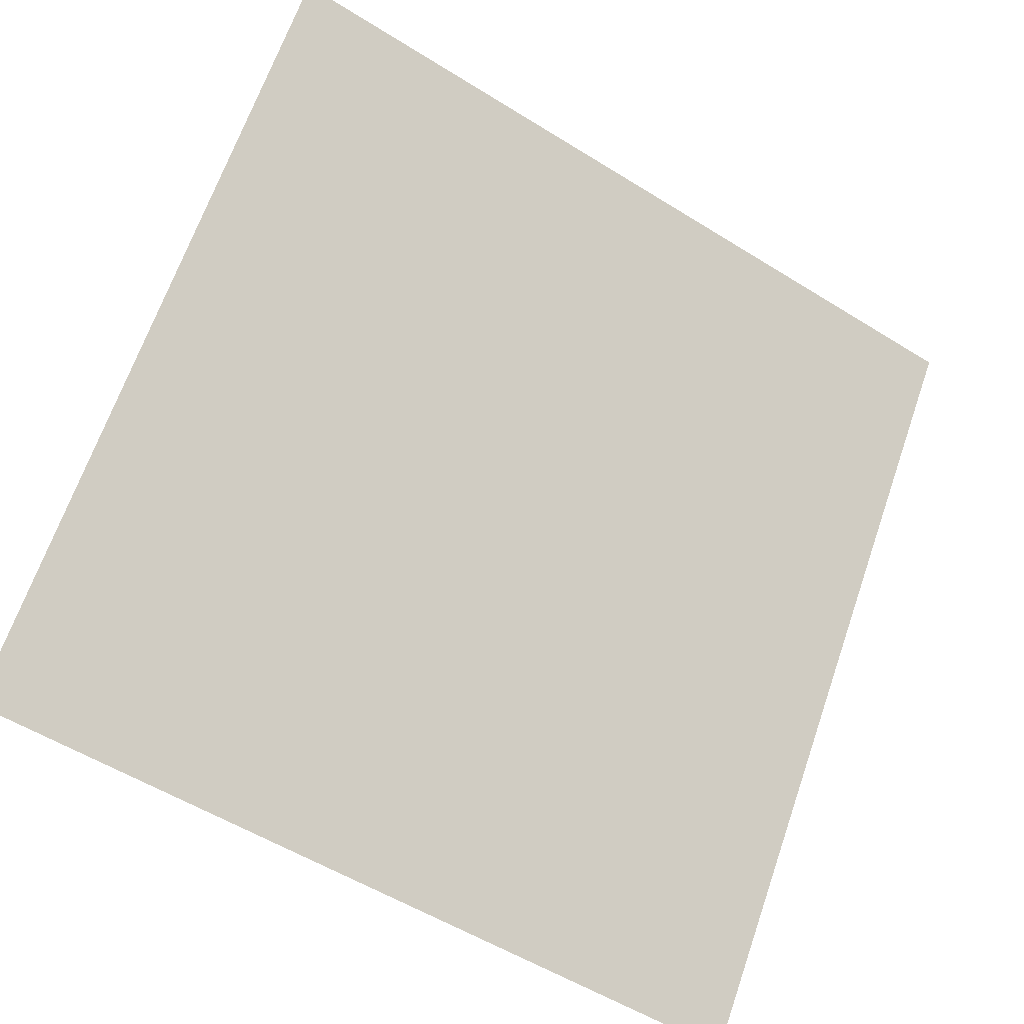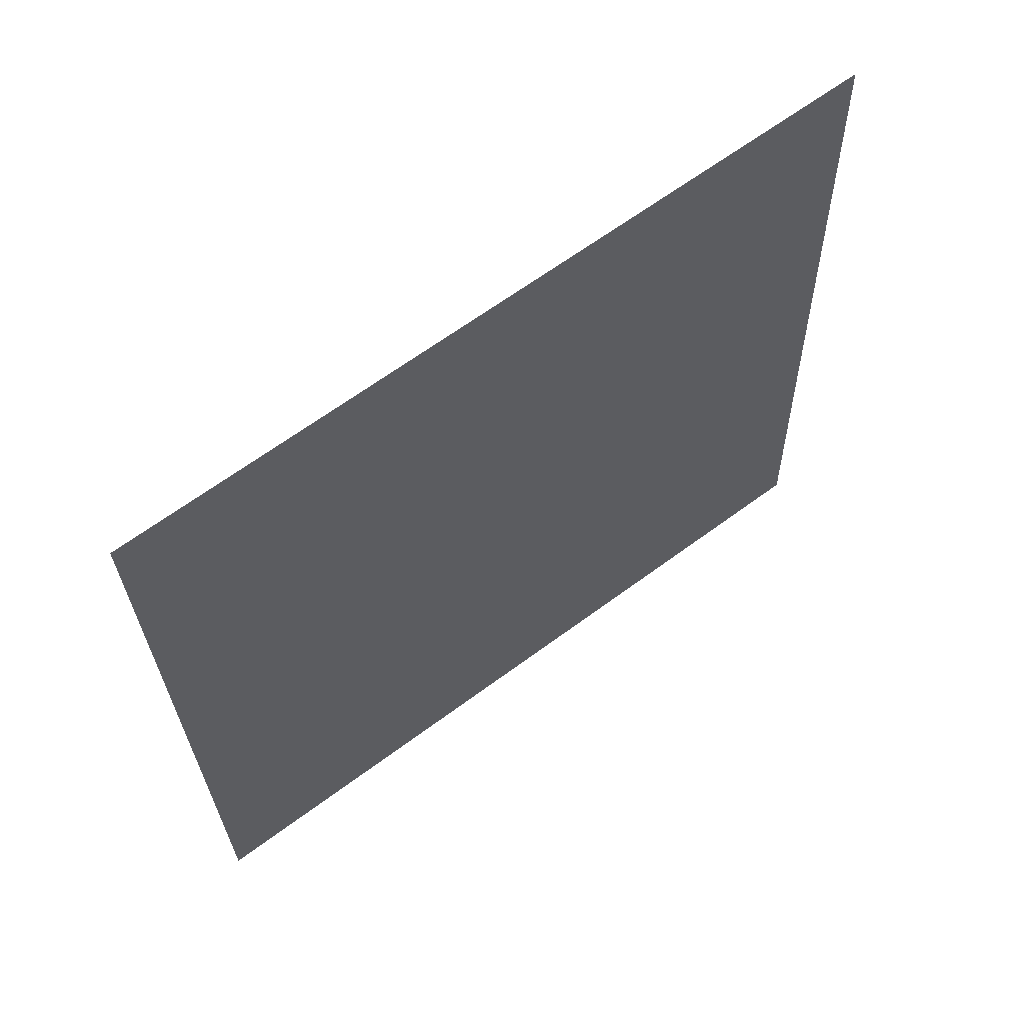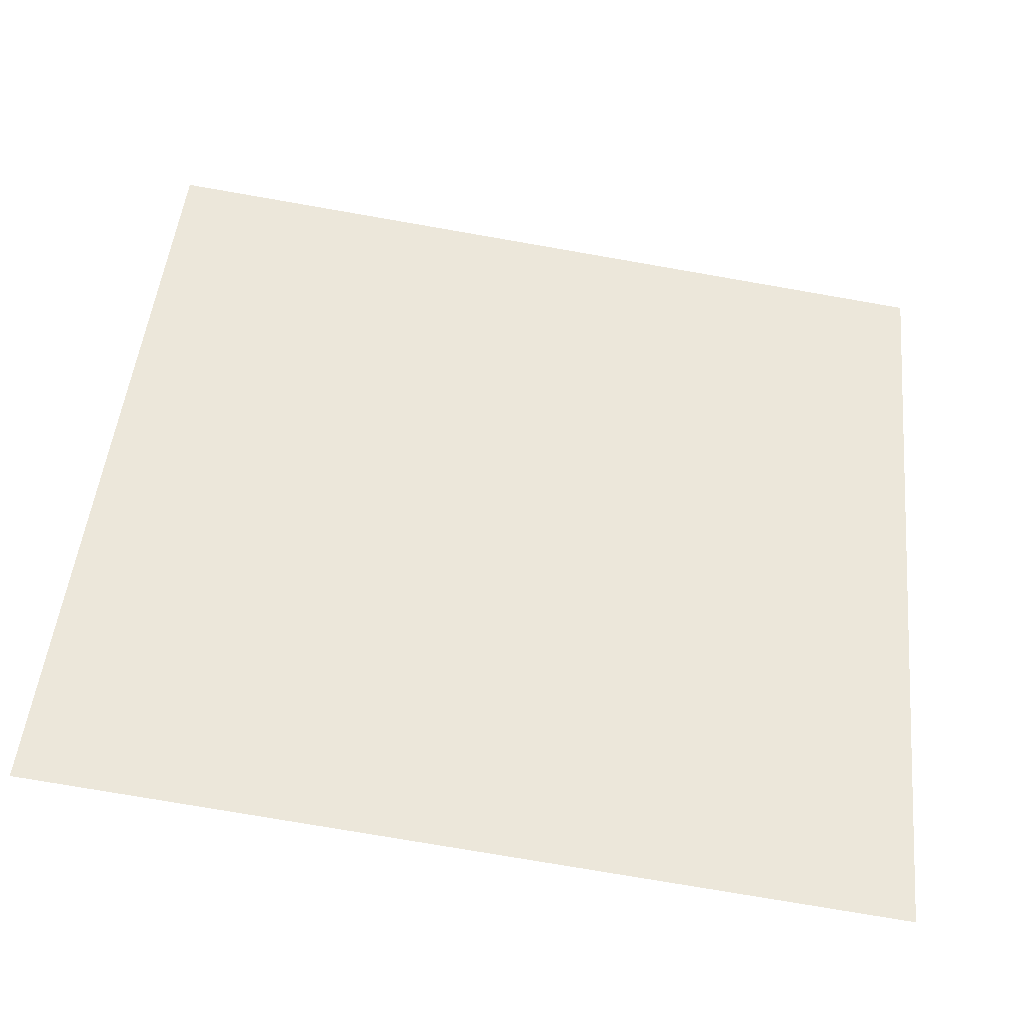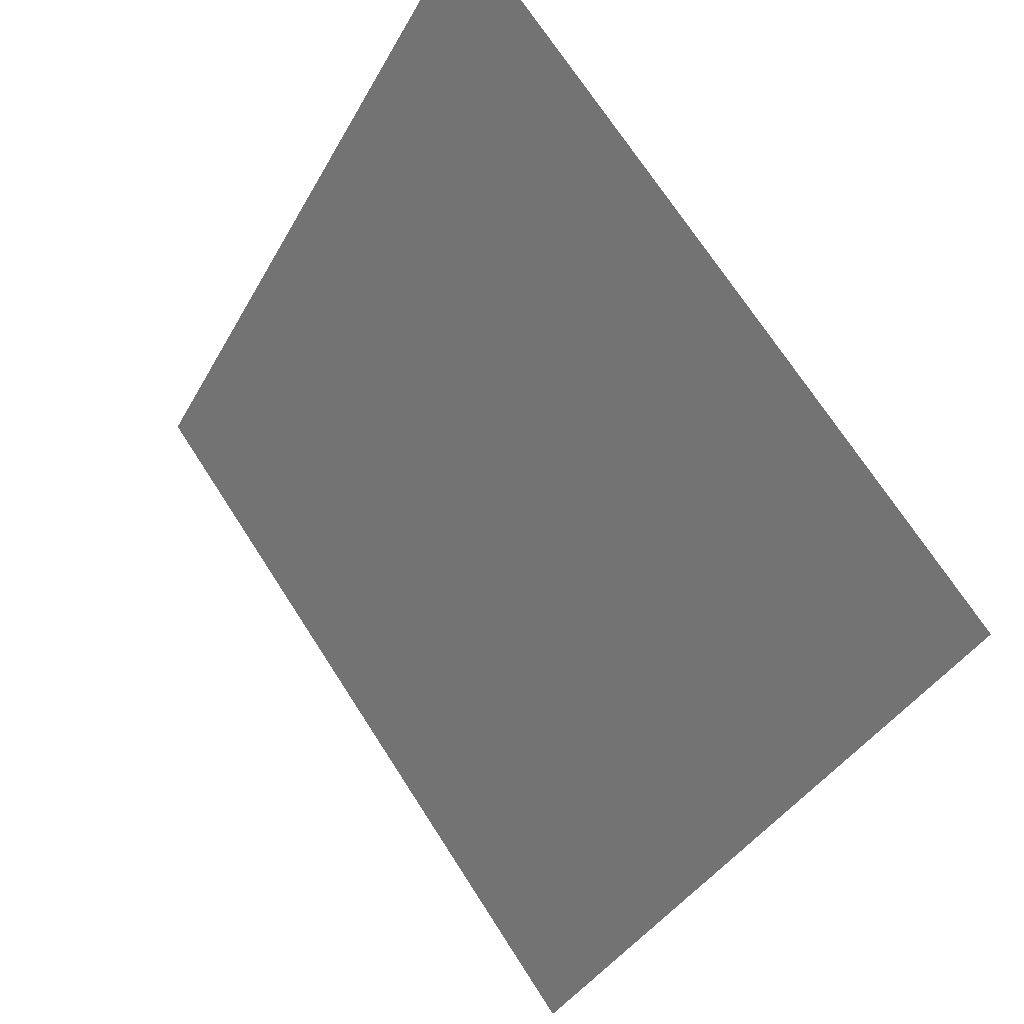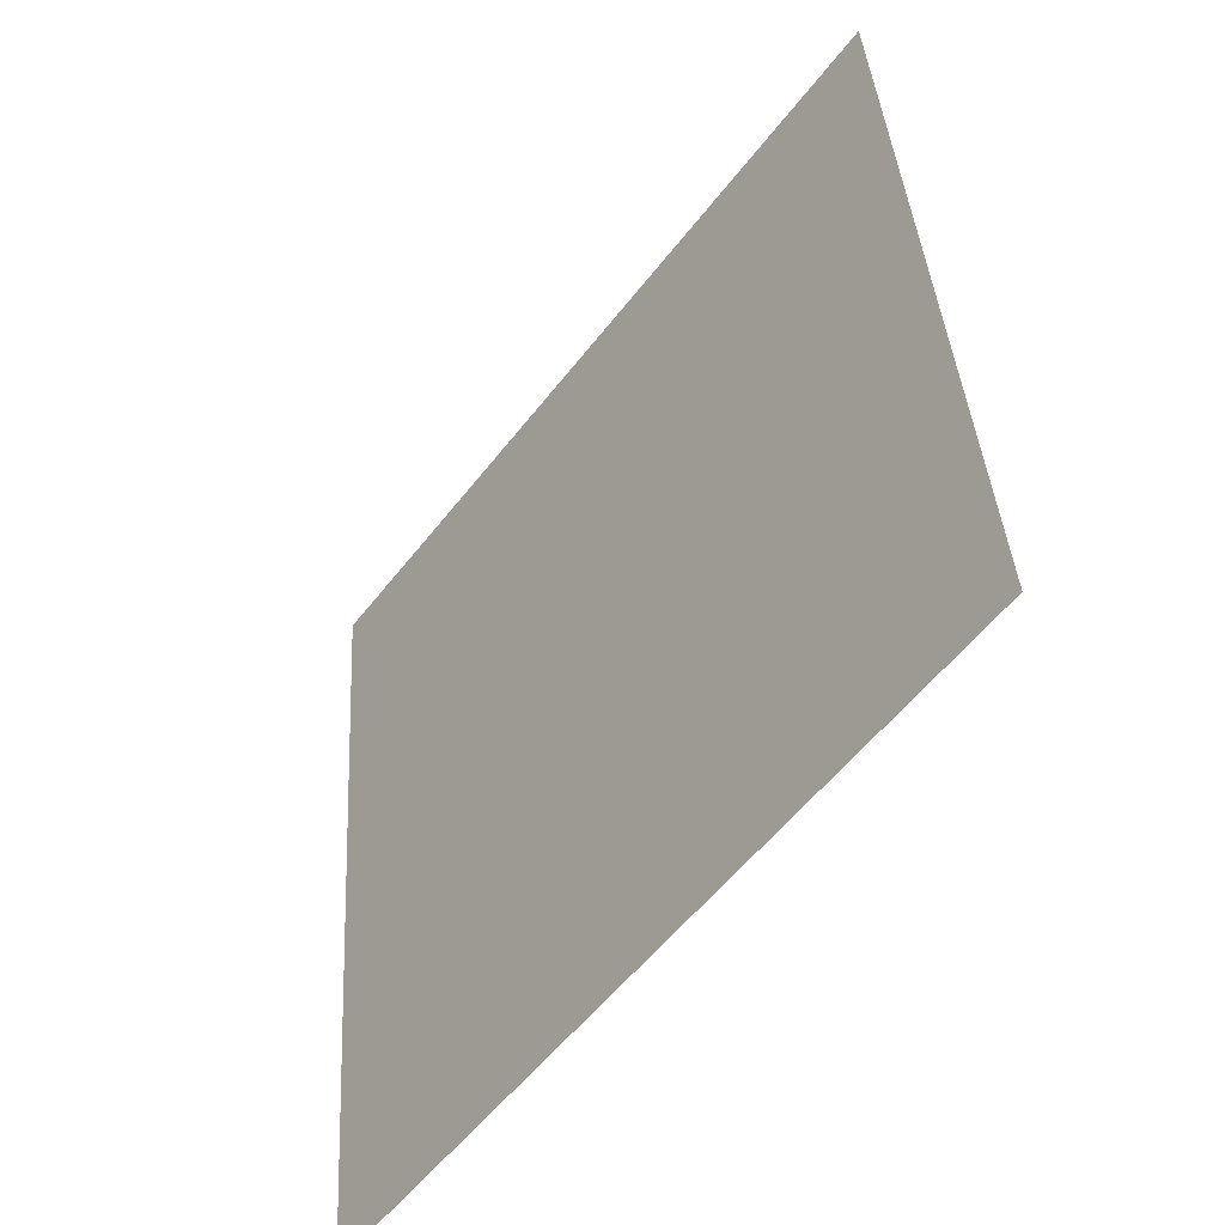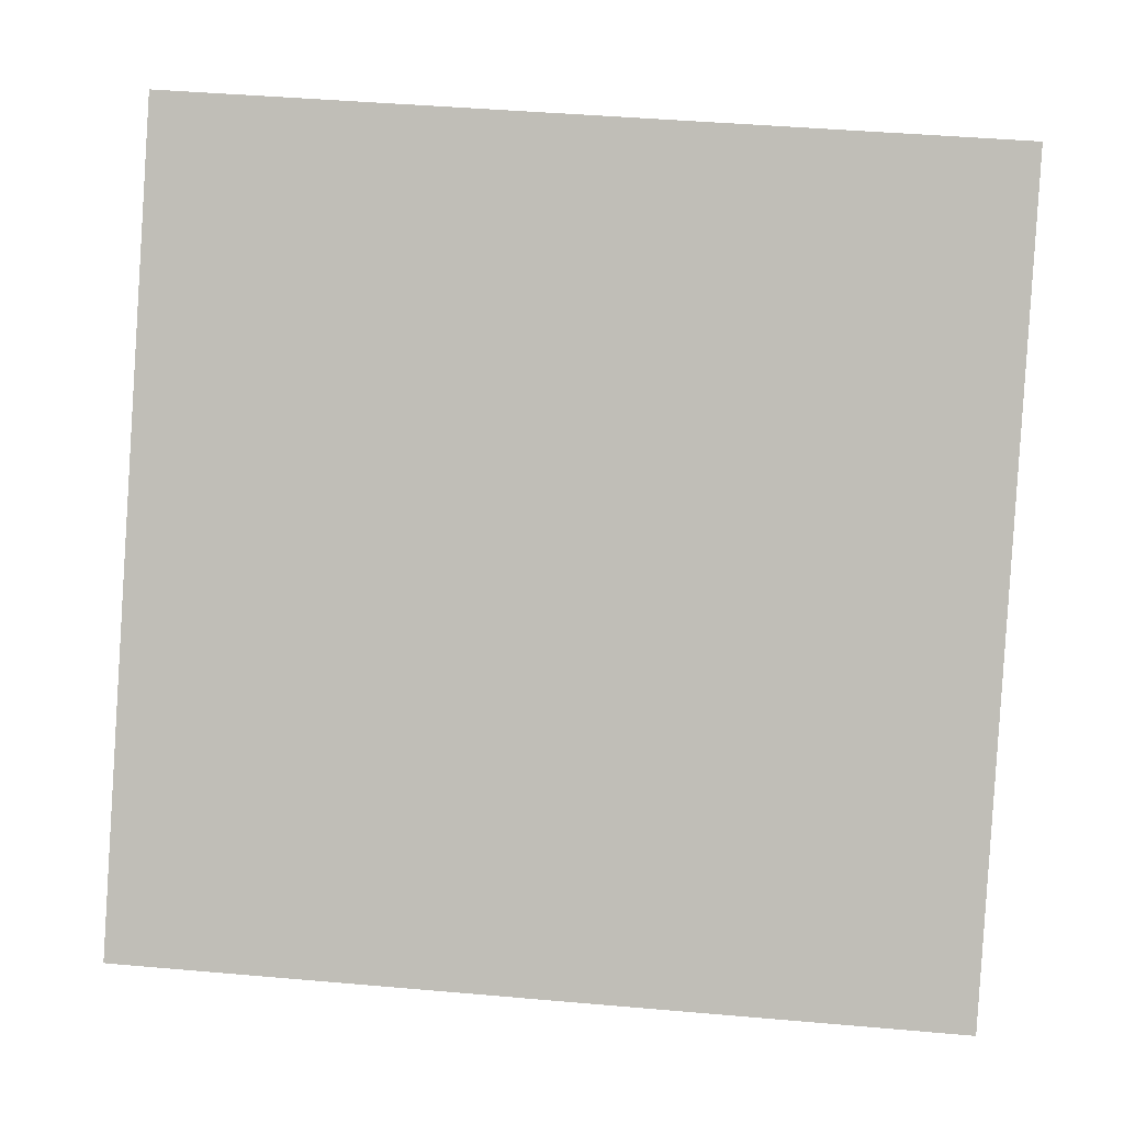
<metadata>
{"format":"obj","ext":"obj","renderer":"f3d","projection":"perspective","resolution":1024,"background":"white","views":[{"elev":-55.7,"azim":145.2,"up":"+Z"},{"elev":-25.8,"azim":-88.4,"up":"+Y"},{"elev":-78.8,"azim":168.8,"up":"+Z"},{"elev":-36.7,"azim":-117.0,"up":"+Z"},{"elev":37.8,"azim":85.2,"up":"+Z"},{"elev":40.2,"azim":4.3,"up":"+Z"}]}
</metadata>
<code>
v -0.003437 0.8843 0.6386
v -0.009997 0.8845 0.6386
v -0.009878 0.8884 0.6439
v -0.003318 0.8883 0.6438
f 4 3 2 1

</code>
